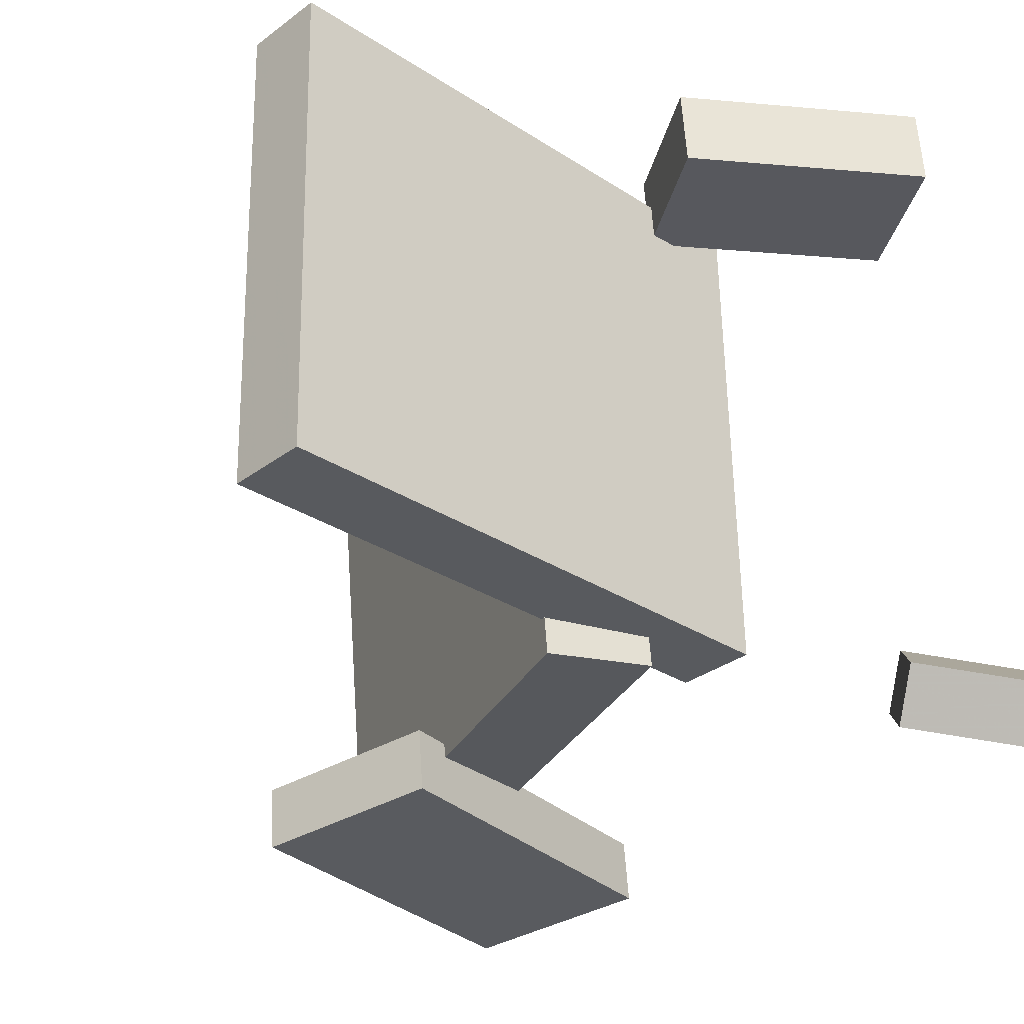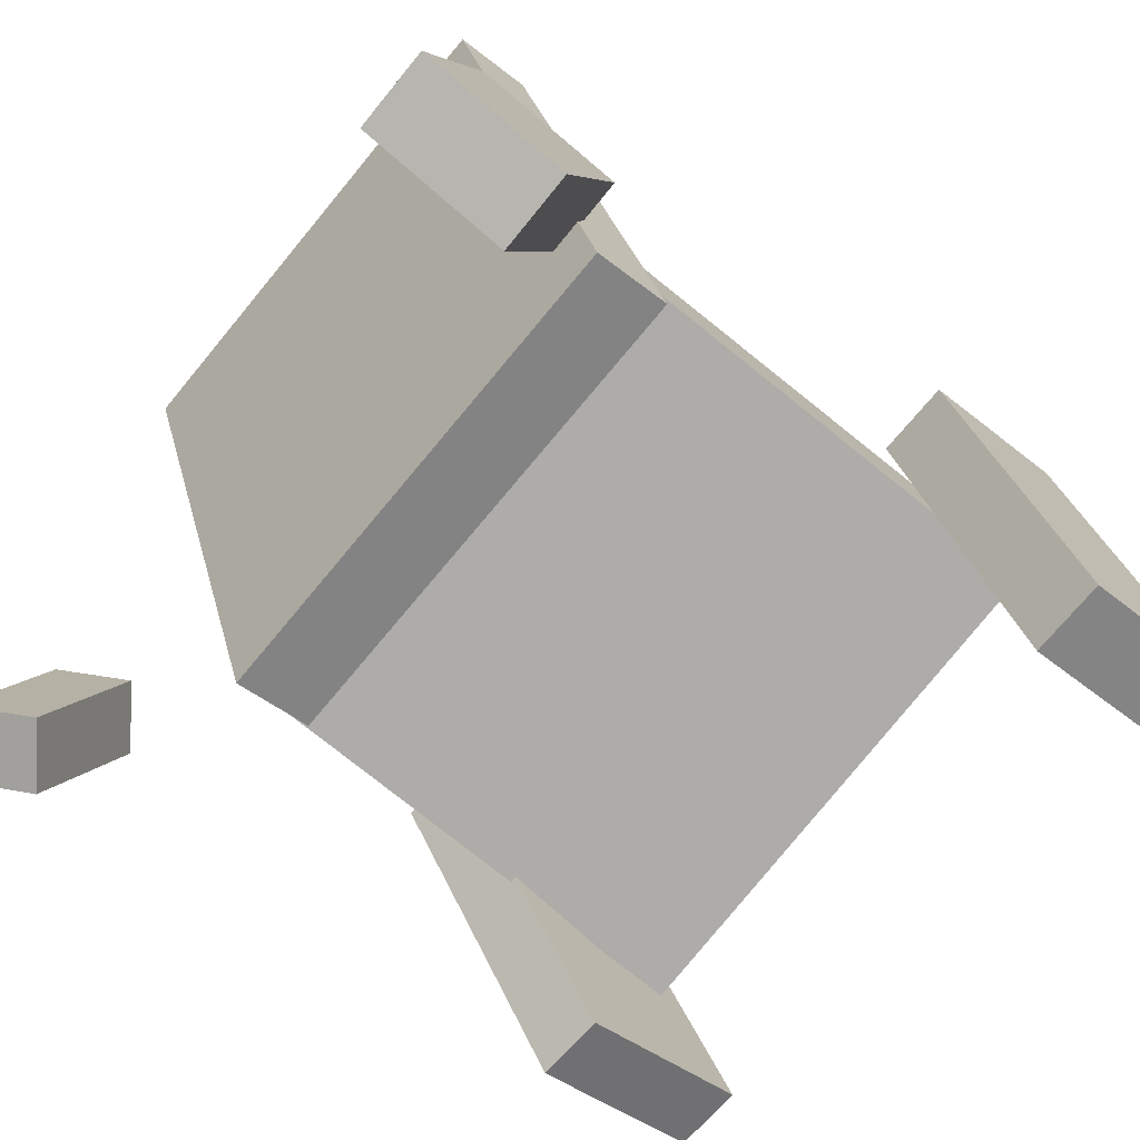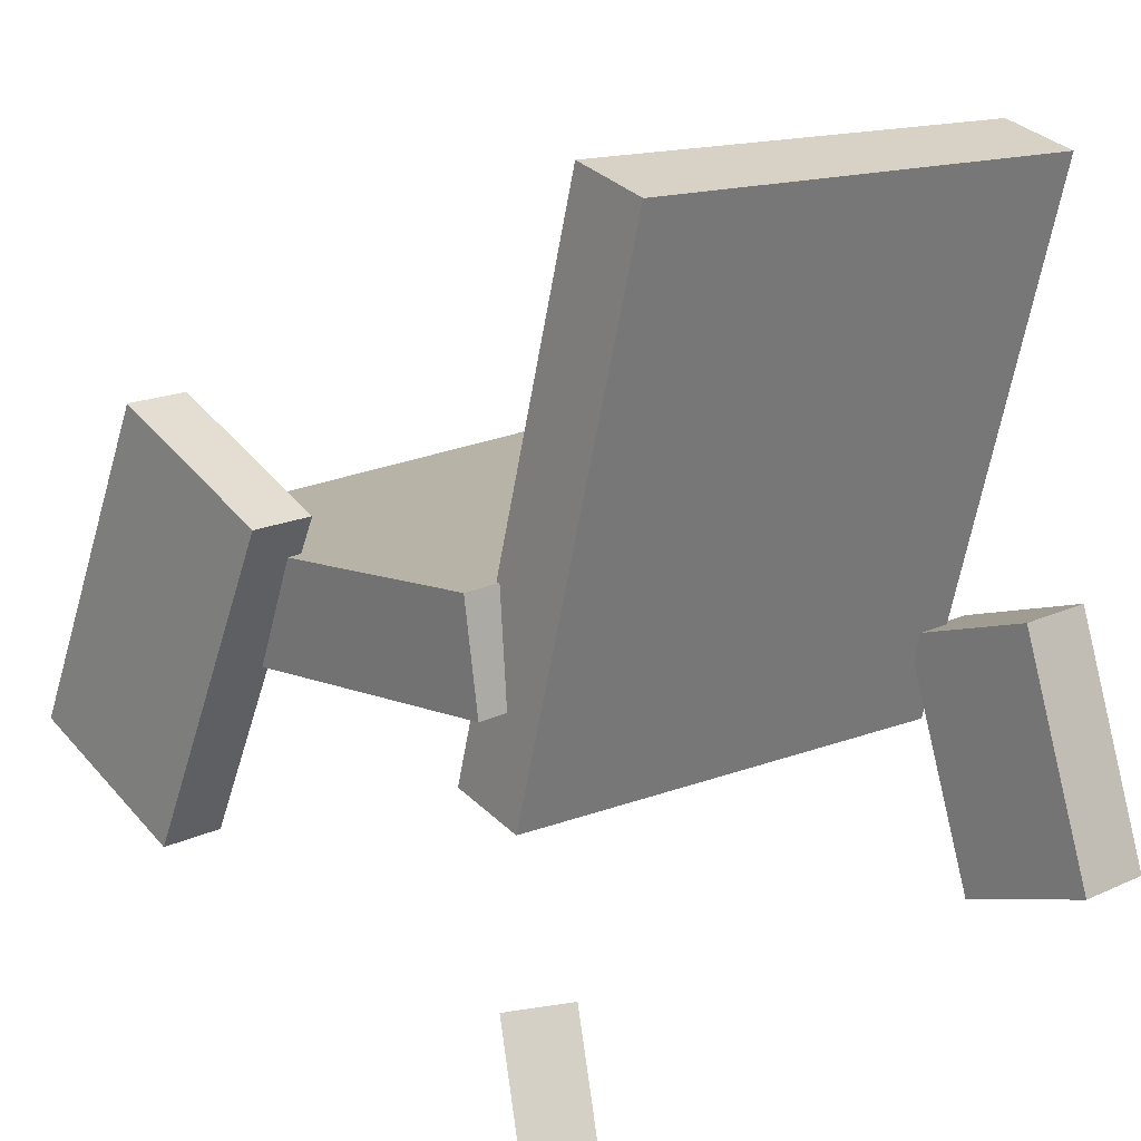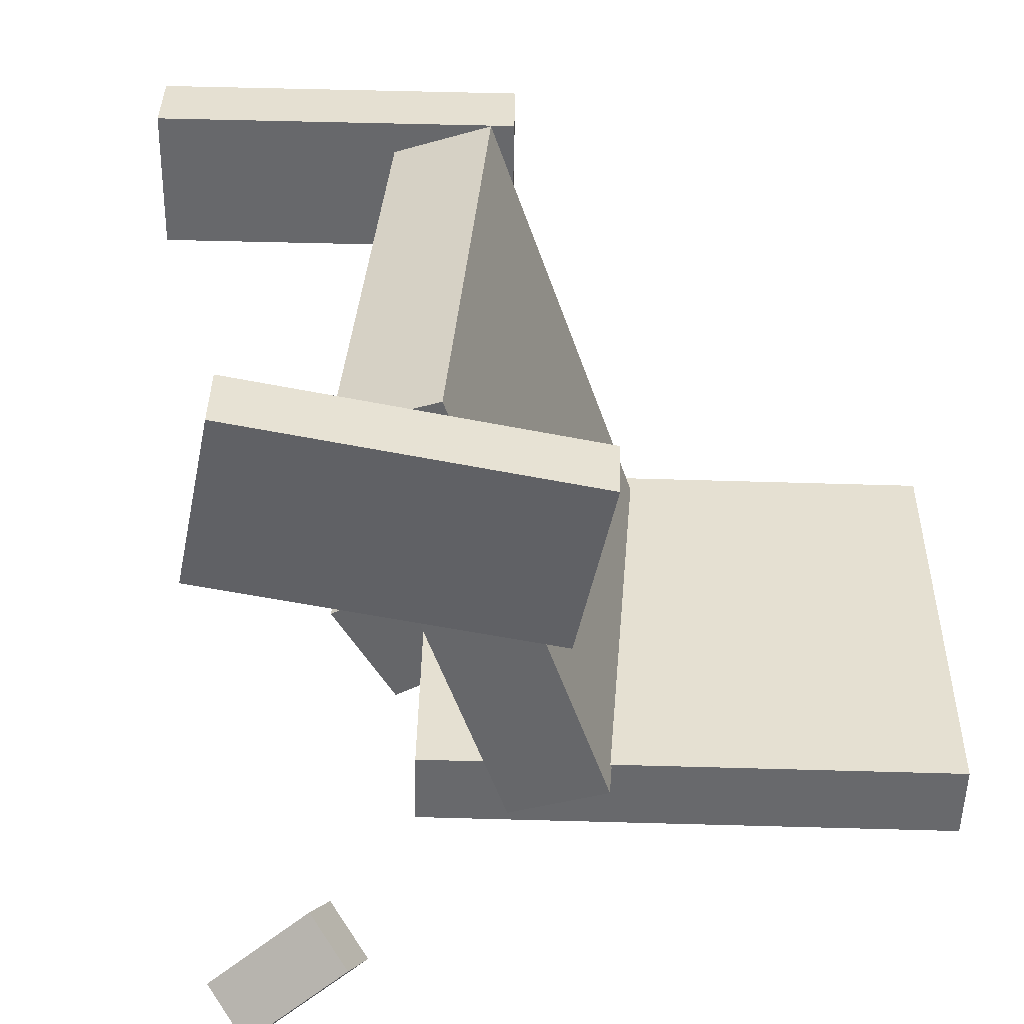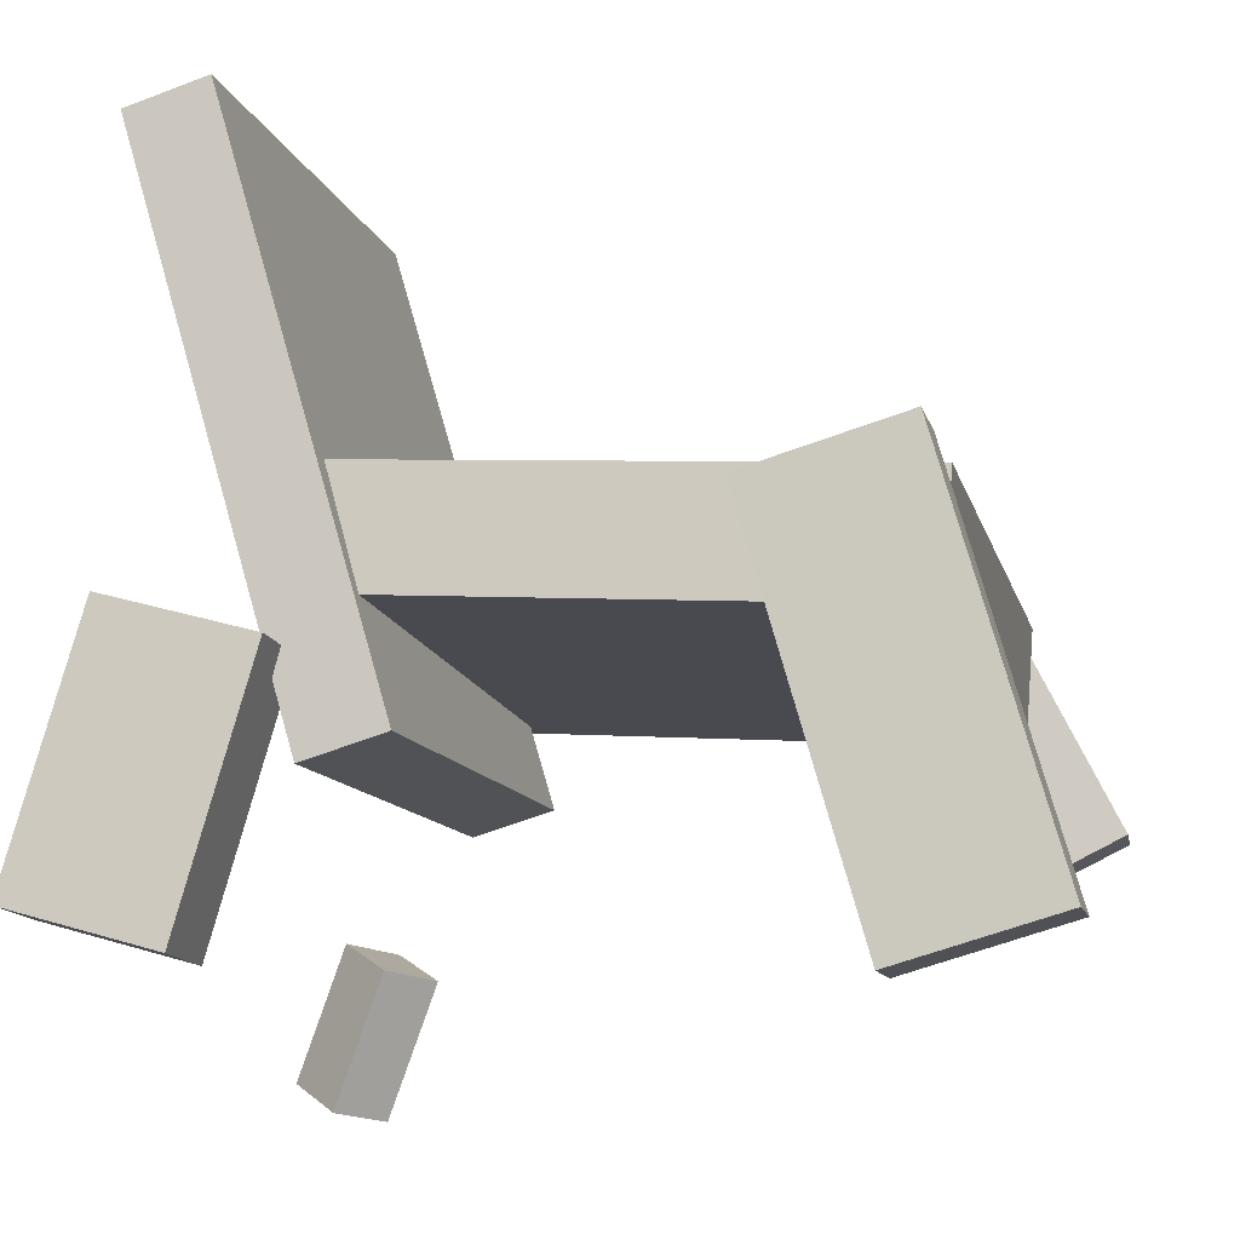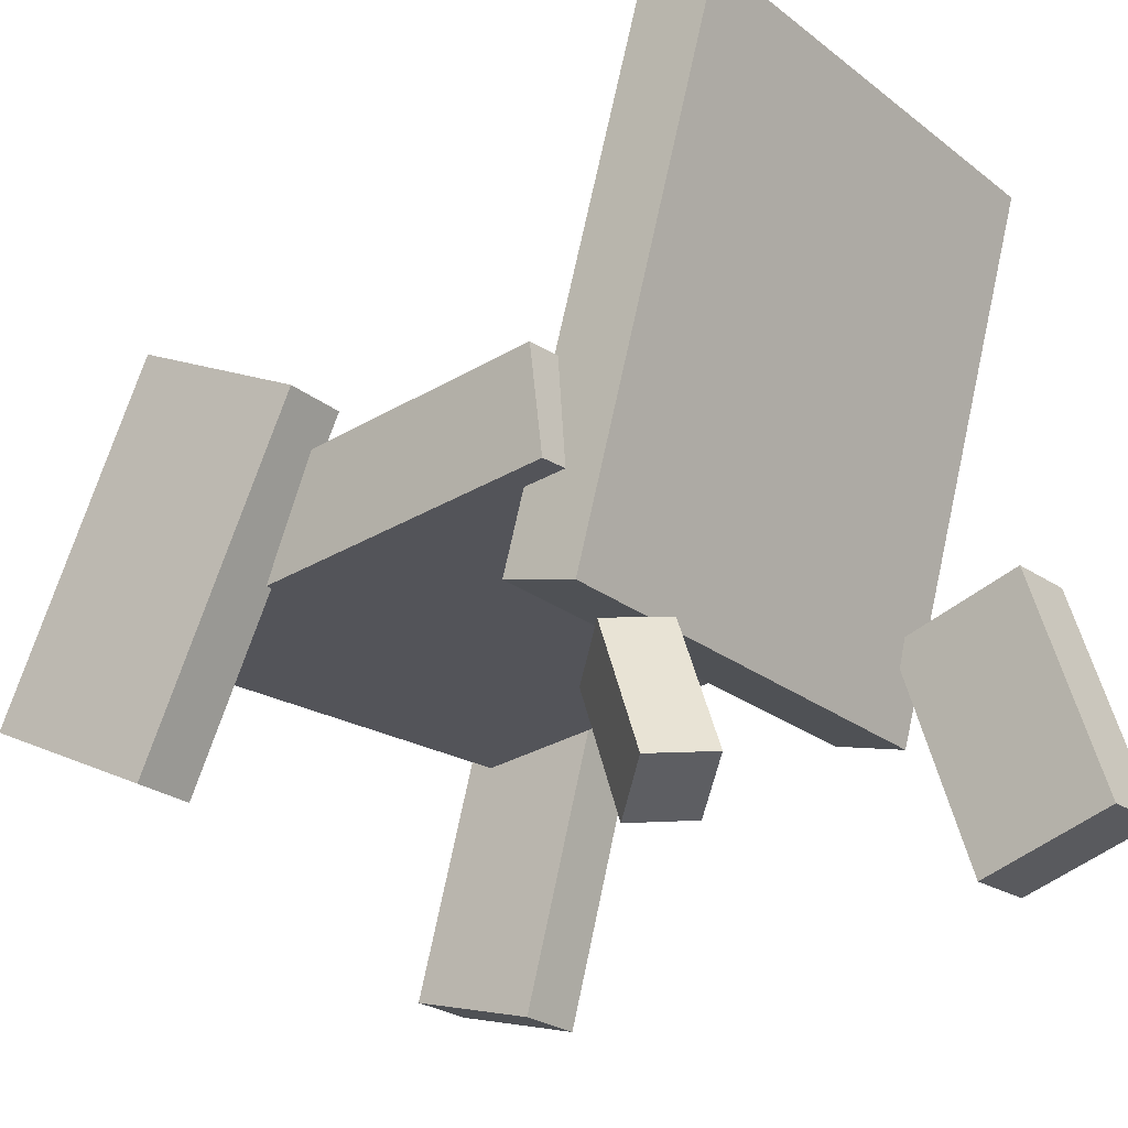
<metadata>
{"format":"obj","ext":"obj","renderer":"f3d","projection":"perspective","resolution":1024,"background":"white","views":[{"elev":-30.8,"azim":-117.0,"up":"+Z"},{"elev":-71.1,"azim":-39.0,"up":"+Y"},{"elev":13.3,"azim":-130.1,"up":"+Y"},{"elev":-53.6,"azim":105.3,"up":"+Z"},{"elev":-9.9,"azim":13.9,"up":"+Y"},{"elev":-25.9,"azim":-140.7,"up":"+Y"}]}
</metadata>
<code>
v 0.274 -0.02985 -0.1986
v 0.2728 0.00272 0.205
v -0.1204 -0.005462 -0.2017
v -0.1216 0.02711 0.2018
v 0.2795 0.05666 -0.2055
v 0.2782 0.08923 0.198
v -0.115 0.08105 -0.2087
v -0.1162 0.1136 0.1949
f 1.0 7.0 5.0
f 1.0 3.0 7.0
f 1.0 4.0 3.0
f 1.0 2.0 4.0
f 3.0 8.0 7.0
f 3.0 4.0 8.0
f 5.0 7.0 8.0
f 5.0 8.0 6.0
f 1.0 5.0 6.0
f 1.0 6.0 2.0
f 2.0 6.0 8.0
f 2.0 8.0 4.0
v 0.2388 -0.2153 0.2132
v 0.2396 -0.2141 0.271
v 0.1545 0.07371 0.2088
v 0.1554 0.07482 0.2667
v 0.3532 -0.1819 0.2109
v 0.3541 -0.1808 0.2687
v 0.269 0.107 0.2065
v 0.2698 0.1082 0.2644
f 9.0 15.0 13.0
f 9.0 11.0 15.0
f 9.0 12.0 11.0
f 9.0 10.0 12.0
f 11.0 16.0 15.0
f 11.0 12.0 16.0
f 13.0 15.0 16.0
f 13.0 16.0 14.0
f 9.0 13.0 14.0
f 9.0 14.0 10.0
f 10.0 14.0 16.0
f 10.0 16.0 12.0
v -0.1279 -0.08609 -0.1766
v -0.1246 -0.08018 0.2149
v -0.2564 0.3431 -0.182
v -0.2531 0.349 0.2095
v -0.06646 -0.06772 -0.1774
v -0.06316 -0.06181 0.2141
v -0.195 0.3615 -0.1828
v -0.1917 0.3674 0.2087
f 17.0 23.0 21.0
f 17.0 19.0 23.0
f 17.0 20.0 19.0
f 17.0 18.0 20.0
f 19.0 24.0 23.0
f 19.0 20.0 24.0
f 21.0 23.0 24.0
f 21.0 24.0 22.0
f 17.0 21.0 22.0
f 17.0 22.0 18.0
f 18.0 22.0 24.0
f 18.0 24.0 20.0
v -0.1875 -0.2012 0.1997
v -0.1871 -0.1971 0.2606
v -0.3013 -0.1704 0.1983
v -0.3009 -0.1663 0.2592
v -0.1351 -0.00831 0.1864
v -0.1347 -0.004209 0.2473
v -0.2489 0.02253 0.185
v -0.2485 0.02663 0.2459
f 25.0 31.0 29.0
f 25.0 27.0 31.0
f 25.0 28.0 27.0
f 25.0 26.0 28.0
f 27.0 32.0 31.0
f 27.0 28.0 32.0
f 29.0 31.0 32.0
f 29.0 32.0 30.0
f 25.0 29.0 30.0
f 25.0 30.0 26.0
f 26.0 30.0 32.0
f 26.0 32.0 28.0
v -0.2804 -0.2615 -0.2318
v -0.2393 -0.2838 -0.1977
v -0.2375 -0.1588 -0.2165
v -0.1964 -0.1812 -0.1823
v -0.2512 -0.2678 -0.2712
v -0.2101 -0.2901 -0.2371
v -0.2083 -0.1652 -0.2558
v -0.1672 -0.1875 -0.2217
f 33.0 39.0 37.0
f 33.0 35.0 39.0
f 33.0 36.0 35.0
f 33.0 34.0 36.0
f 35.0 40.0 39.0
f 35.0 36.0 40.0
f 37.0 39.0 40.0
f 37.0 40.0 38.0
f 33.0 37.0 38.0
f 33.0 38.0 34.0
f 34.0 38.0 40.0
f 34.0 40.0 36.0
v 0.07164 0.09889 -0.1957
v 0.21 0.1691 -0.207
v 0.06855 0.0967 -0.2473
v 0.2069 0.1669 -0.2586
v 0.2048 -0.1631 -0.1925
v 0.3432 -0.0929 -0.2038
v 0.2017 -0.1653 -0.2441
v 0.3401 -0.0951 -0.2554
f 41.0 47.0 45.0
f 41.0 43.0 47.0
f 41.0 44.0 43.0
f 41.0 42.0 44.0
f 43.0 48.0 47.0
f 43.0 44.0 48.0
f 45.0 47.0 48.0
f 45.0 48.0 46.0
f 41.0 45.0 46.0
f 41.0 46.0 42.0
f 42.0 46.0 48.0
f 42.0 48.0 44.0

</code>
